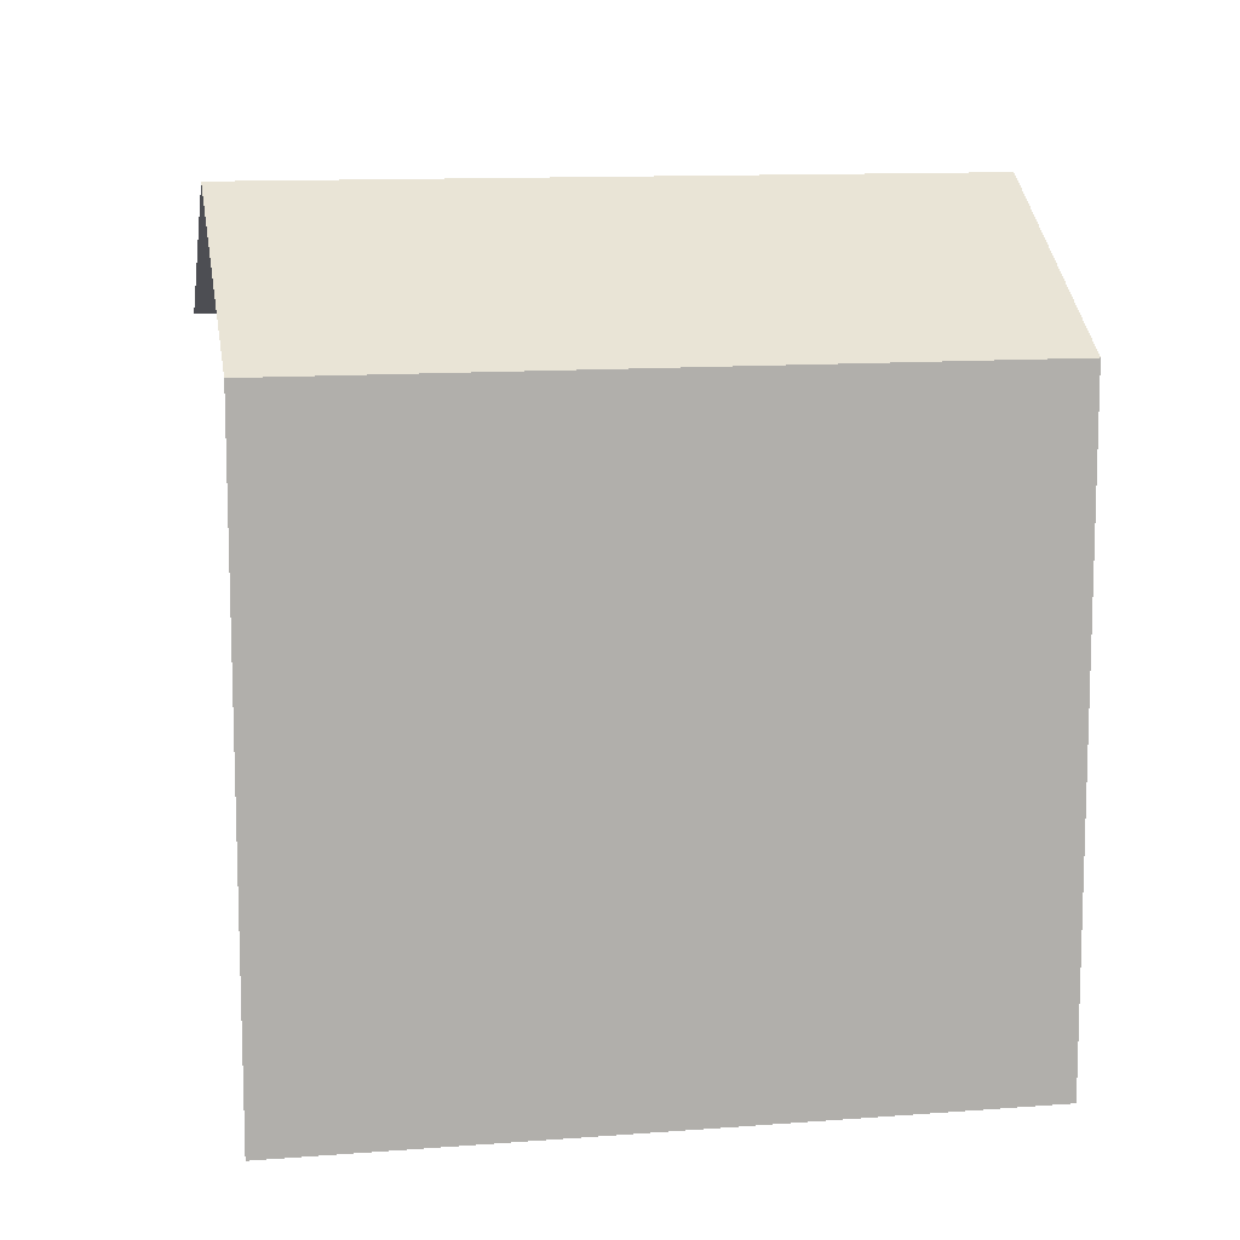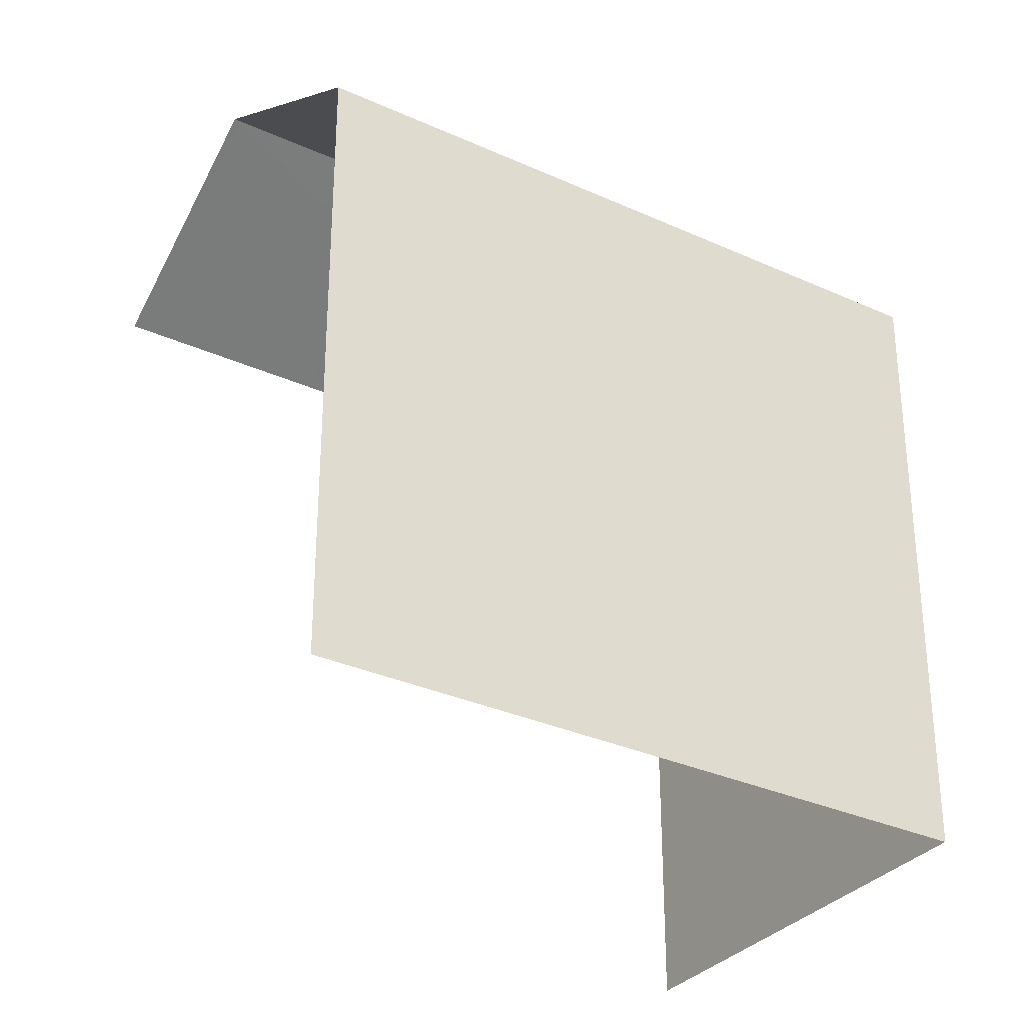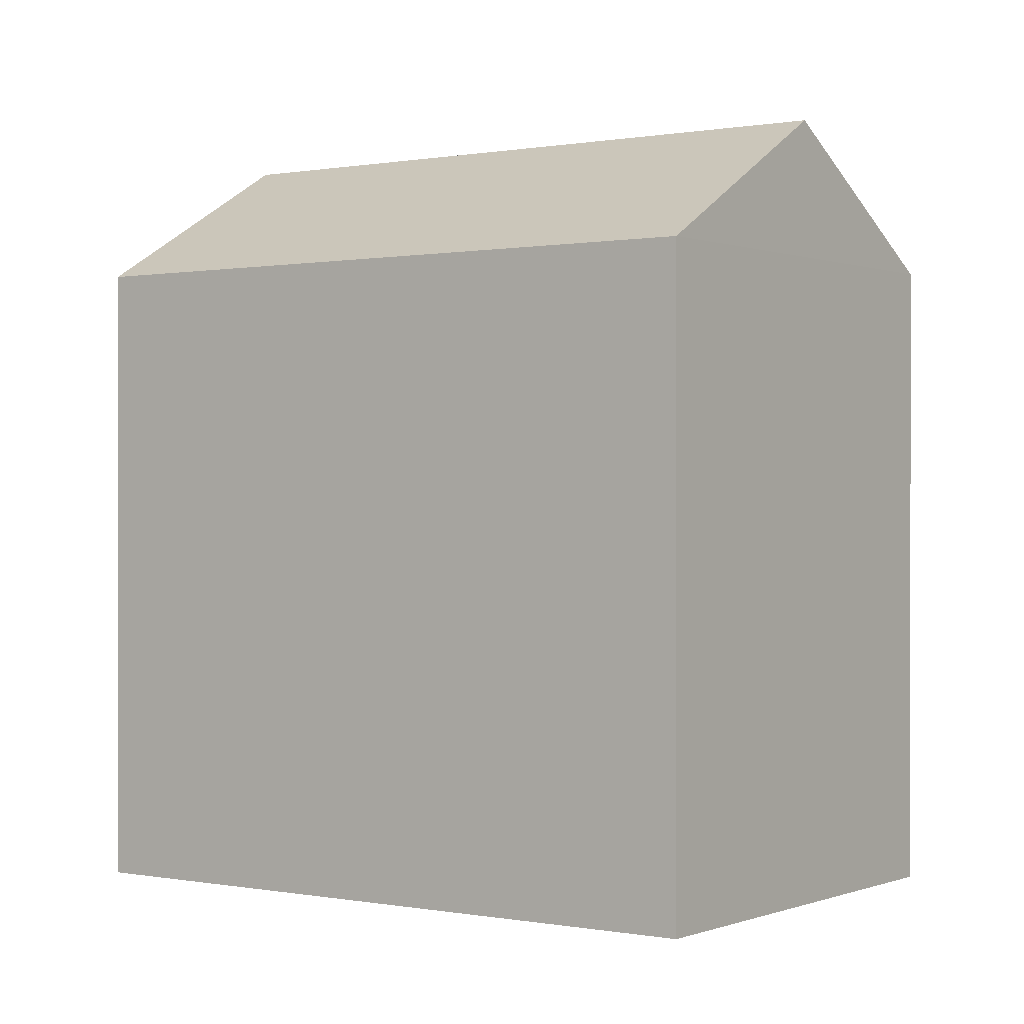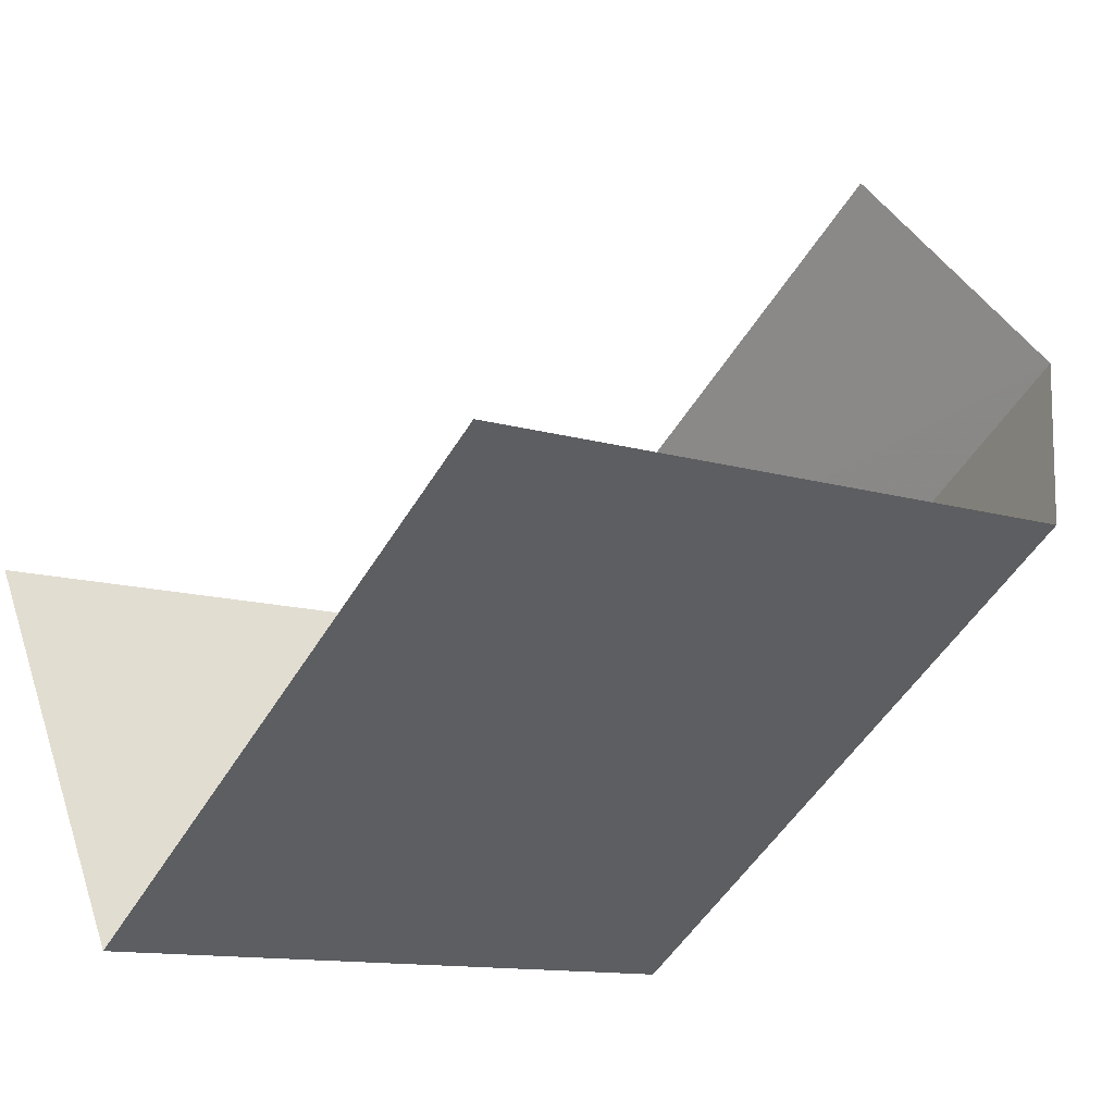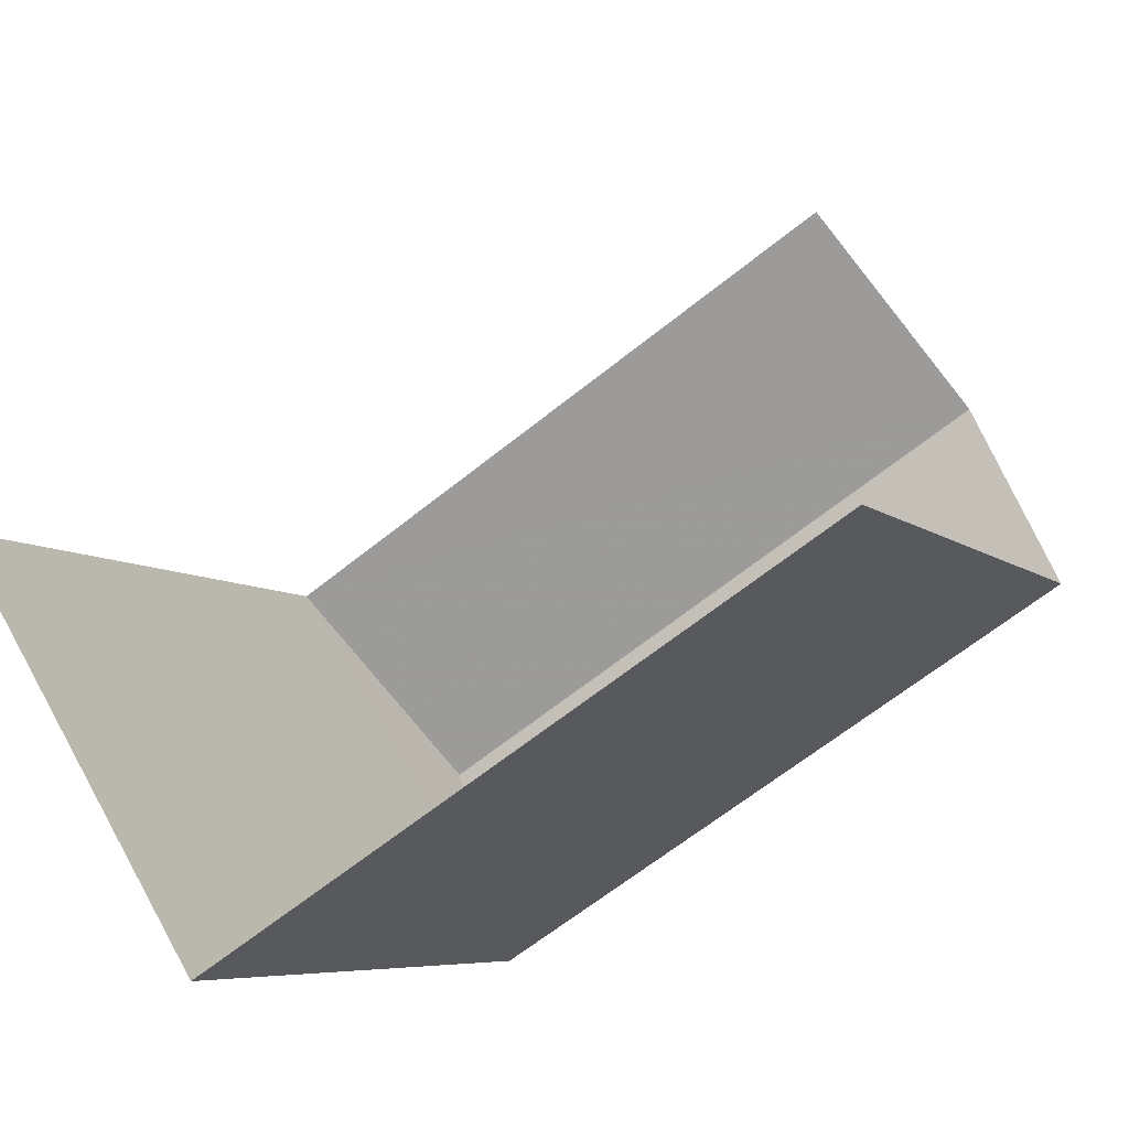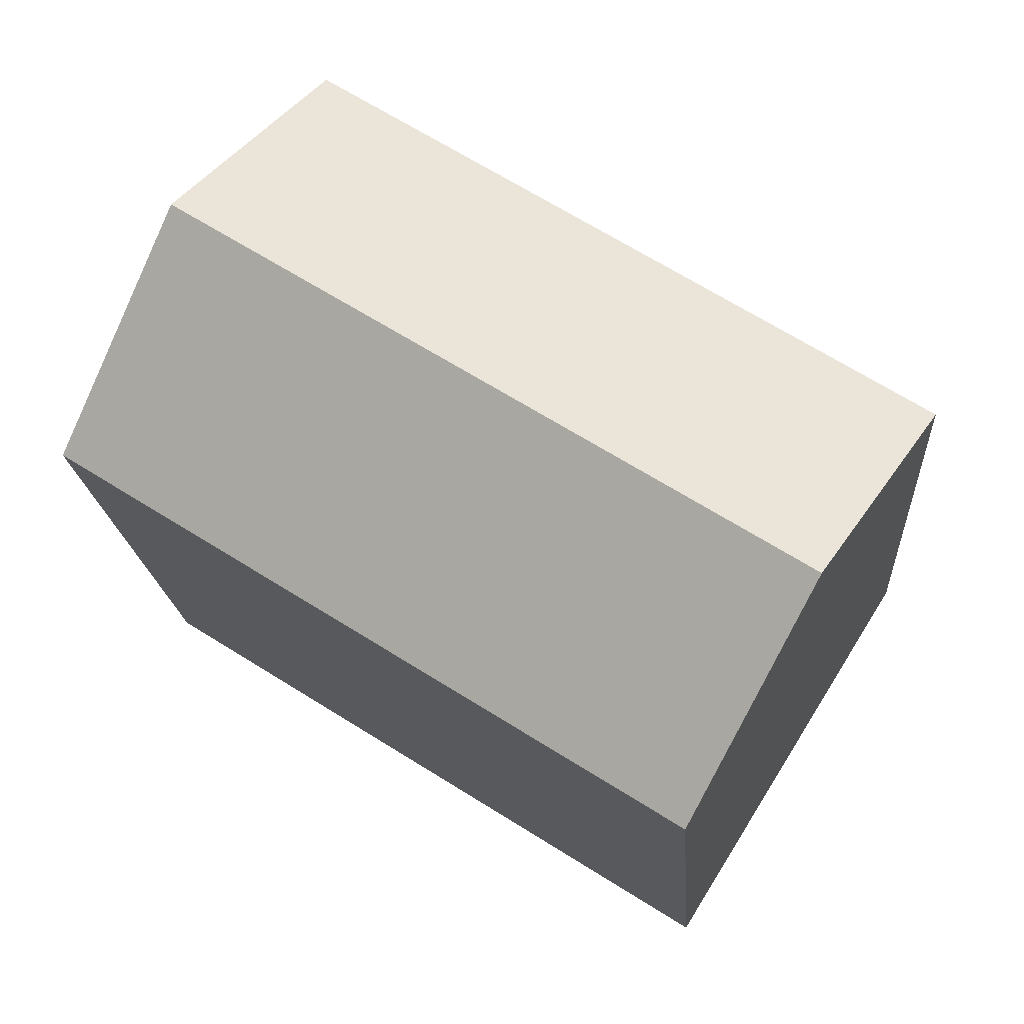
<metadata>
{"format":"obj","ext":"obj","renderer":"f3d","projection":"perspective","resolution":1024,"background":"white","views":[{"elev":11.9,"azim":-42.7,"up":"+Z"},{"elev":-32.1,"azim":-64.6,"up":"+Z"},{"elev":0.2,"azim":3.6,"up":"+Z"},{"elev":-11.9,"azim":-126.0,"up":"+Y"},{"elev":-6.4,"azim":-156.1,"up":"+Y"},{"elev":-17.4,"azim":3.8,"up":"+Y"}]}
</metadata>
<code>
v -2.235e+05 -1.279e+05 15.87
v -2.235e+05 -1.279e+05 15.87
v -2.235e+05 -1.279e+05 15.87
v -2.235e+05 -1.279e+05 15.87
v -2.235e+05 -1.279e+05 22.31
v -2.235e+05 -1.279e+05 22.31
v -2.235e+05 -1.279e+05 23.67
v -2.235e+05 -1.279e+05 23.67
v -2.235e+05 -1.279e+05 22.31
v -2.235e+05 -1.279e+05 22.31
f 1 2 3
f 1 4 2
f 1 3 6
f 6 9 7
f 6 3 9
f 6 4 1
f 6 5 4
f 5 6 7
f 8 5 7
f 9 10 8
f 7 9 8
f 10 3 2
f 10 9 3
f 2 4 10
f 10 5 8
f 10 4 5

</code>
